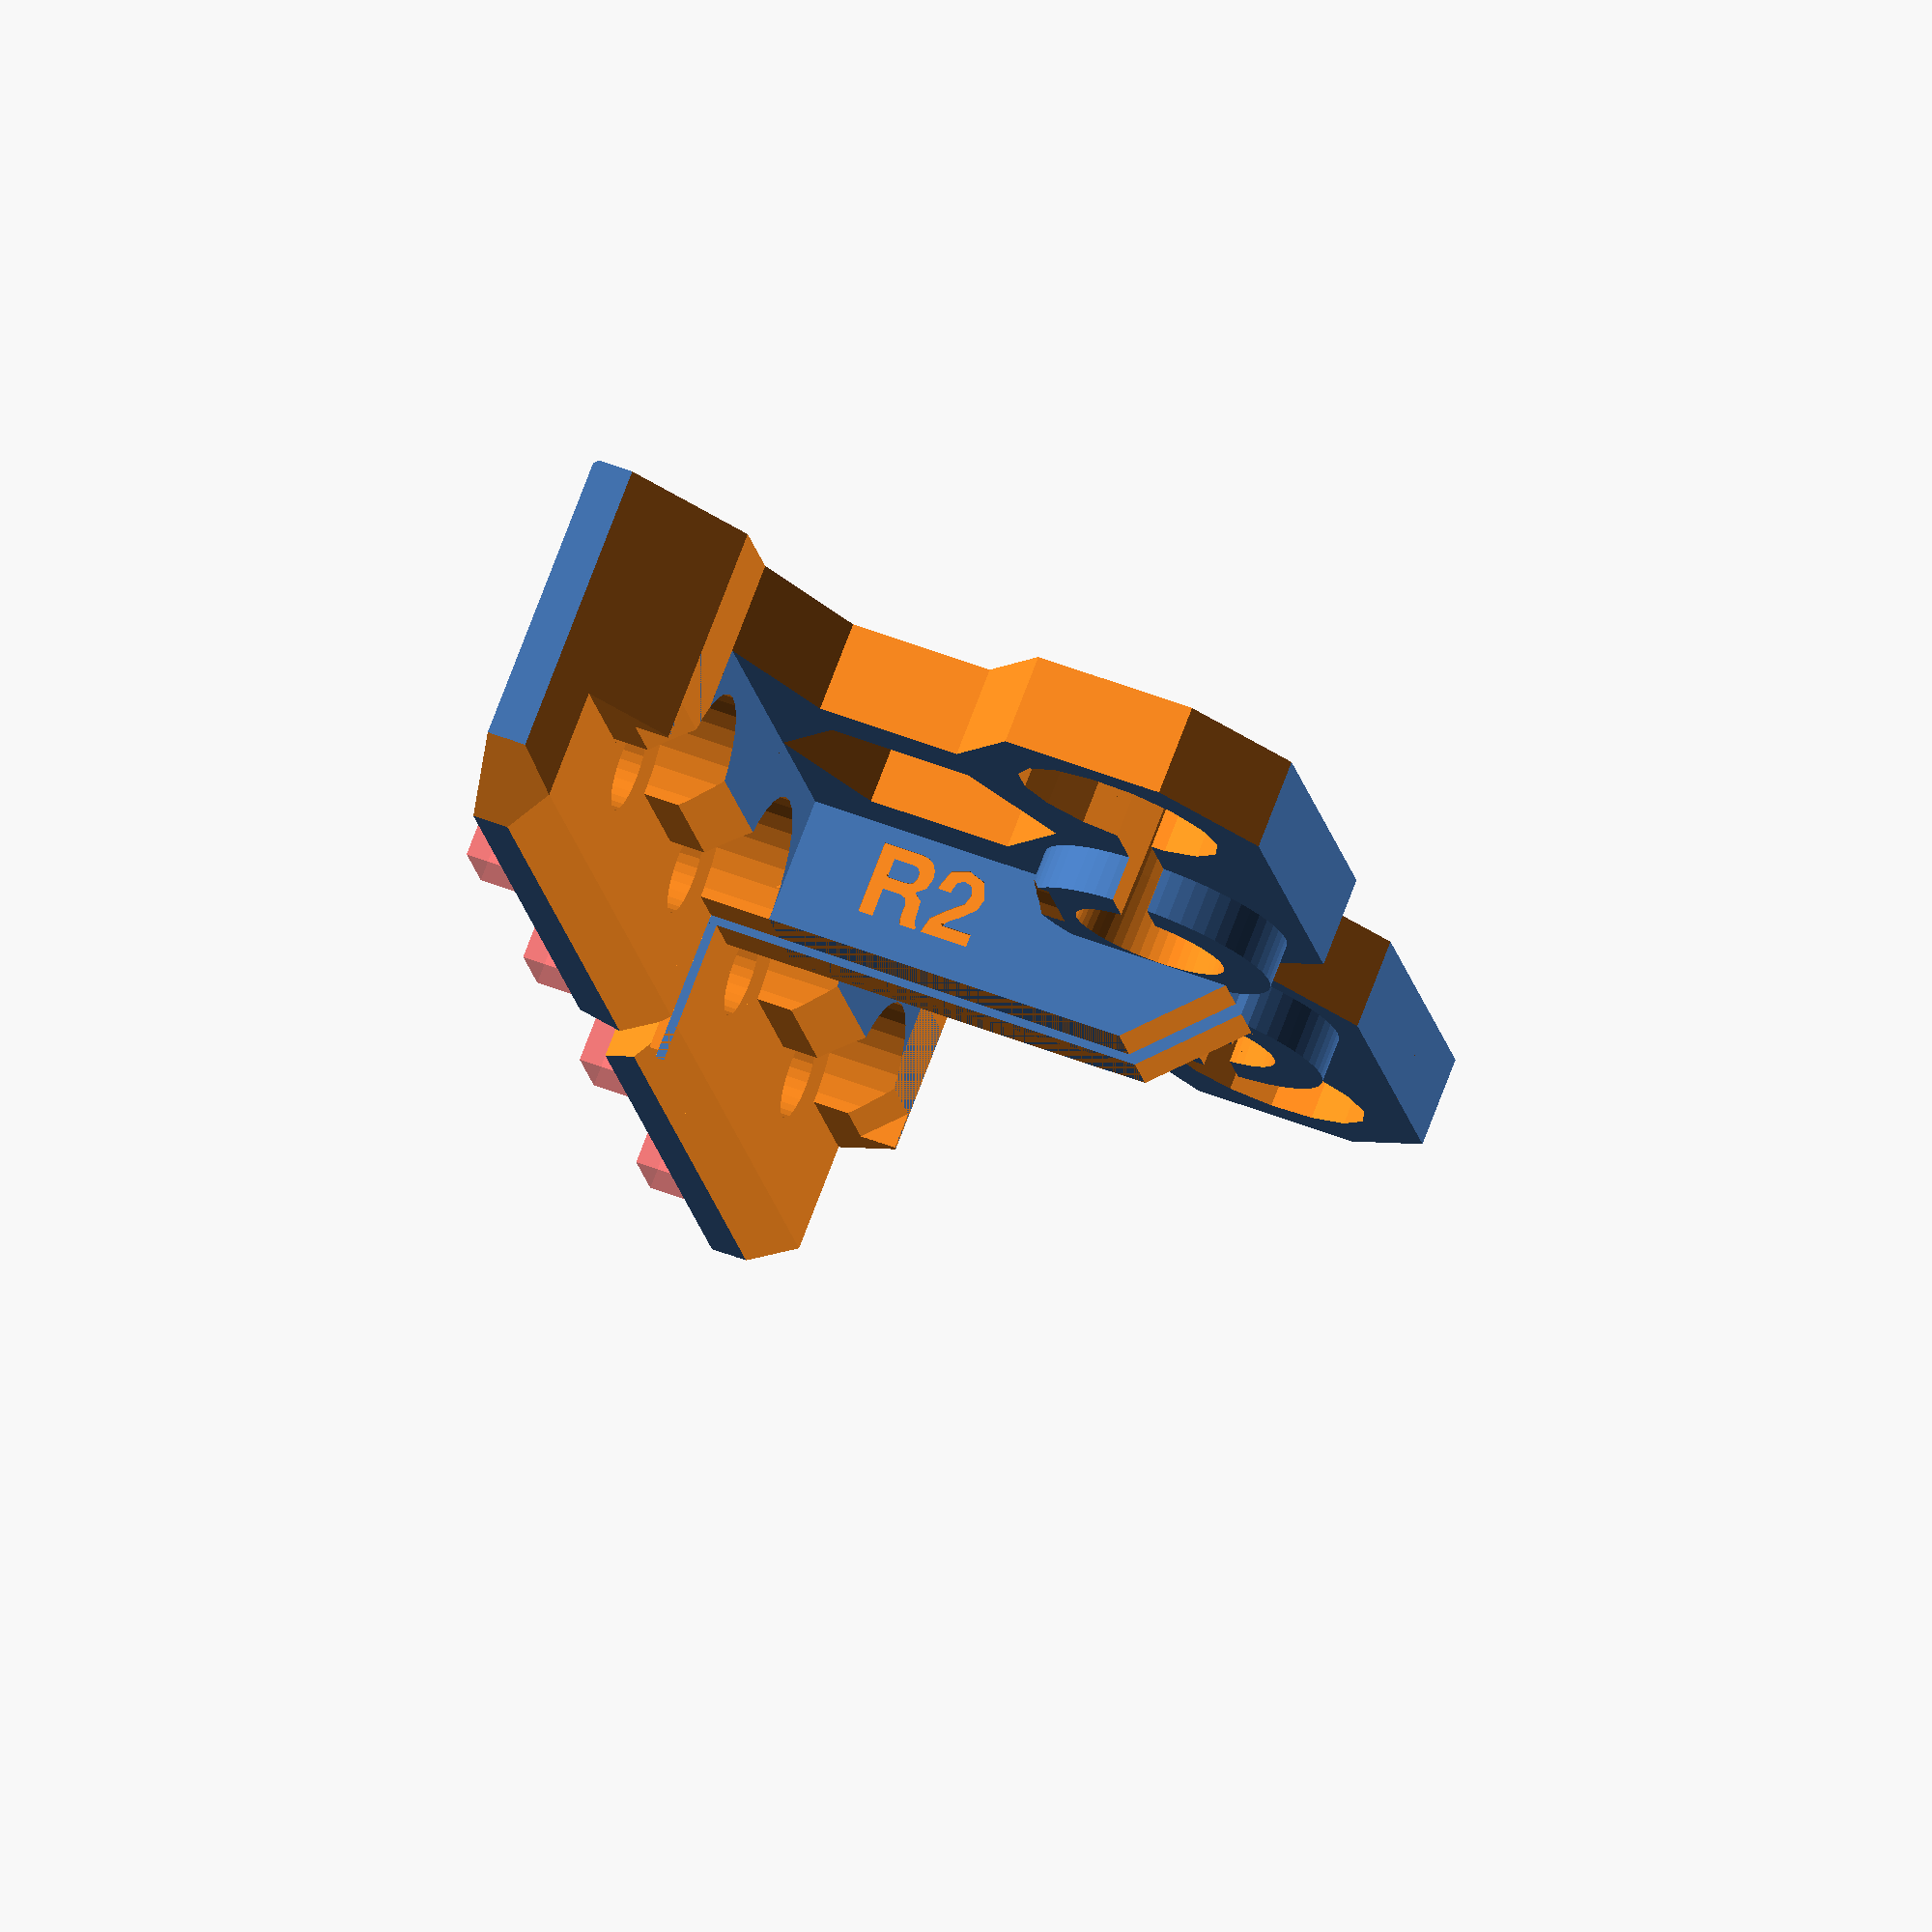
<openscad>
// PRUSA iteration4
// Z axis top holder
// GNU GPL v3
// Josef Průša <iam@josefprusa.cz> and contributors
// http://www.reprap.org/wiki/Prusa_Mendel
// http://prusamendel.org

module z_top_base()
{
    translate([0,-5,0]) cube([8,45,20]); // plate touching the base
    translate([0,-5,0]) cube([33,3.6,12]); // plate touching the base
    translate([0,-5,0]) cube([38,45,5]); // plate touching the base   
    #translate([-2,1.5,0]) cube([2,5,20]); // 20x20 mount
    #translate([-2,21.5,0]) cube([2,5,20]); // 20x20 mount
    translate([25+4.3,3.2,5]) rotate([0,0,0]) cylinder(h = 2.5, r=7, $fn=60);
    
}

module z_top_fancy()
{
    // Corner cutouts
    translate([0.5,-2,0]) rotate([0,0,-45-180]) translate([-15,0,-1]) cube([16,30,30]);    

    // frame side angle
    translate([-13,40+5+10.2,-3]) rotate([0,0,-45-0]) translate([0,0,-1]) cube([30,30,51]);
    translate([8,28,-3]) translate([0,0,-1]) cube([50,50,51]);

    //ajuste 2040
    translate([-5.1,1.4,-1.5]) cube([5.1,5.2,5]); // 20x20 mount
    translate([-10.1,1.4,6.5]) rotate([0,45, 0]) cube([9.28,5.2,5]); // 20x20 mount

    // cut to shape
    translate([4,-1,12]) rotate([0,0, 0]) translate([0,-5,0]) cube([30,50,30]);          
    translate([6,0,16]) rotate([0,-45, 0]) translate([0,-5,0]) cube([30,50,30]);
    translate([8,3.9,10]) rotate([0,-45, 0]) translate([0,-5,0]) cube([5,35,5]);

    // nice edges
    translate([38-2.5,-5+2.5,-3]) rotate([0,0,-45-90]) translate([-15,0,-1]) cube([30,30,51]);         
    translate([-10,49,7.2]) rotate([45,0,0]) translate([-15,0,-1]) cube([50,20,20]);         
    
    // outer corner
    translate([35,26,-3]) rotate([0,0,-45])    translate([-15,0,-1]) cube([30,30,51]);
    translate([0,0,5]) rotate([45+180,0,0]) rotate([0,0,-45+90]) translate([0,0,-15]) cube([30,30,30]);


    // Stiffner cut out
    translate([33,-1,7.5]) rotate([0,-45,0]) translate([0,-5,0]) cube([30,50,30]);
    
    // side cut out
    translate([-6,-5,-5.55]) rotate([45,0,0])  cube([50,5,5]);
    translate([-9,-5,2.18]) rotate([0,45,0])  cube([10,50,5]);
}

module z_top_holes()
{
    // Screw holes frame
    translate([-10,4,12])      rotate([0,90,0]) cylinder(h = 20, r=2.5, $fn=30);
    translate([-10,4+20,12])   rotate([0,90,0]) cylinder(h = 20, r=2.5, $fn=30);

    // Screw heads
    translate([4,4,12]) rotate([0,90,0]) cylinder(h = 20, r=5.4, $fn=30);
    translate([4,4-6,12]) cube([10,12,10]);
    translate([4,4+20,12])  rotate([0,90,0]) cylinder(h = 20, r=5.4, $fn=30);
    translate([4,4+20-6,12]) cube([10,12,10]);

    // Z rod holder
    translate([25+4.3,3,0.6]) rotate([0,0,0]) cylinder(h = 50, r=4.05, $fn=50);
    translate([25+4.3,3,3.4]) rotate([0,0,0]) cylinder(h = 4.2, r2=4.3, r1=4.05, $fn=50);
    
    // material saving cut
    translate([16,10,-4]) rotate([0,0,0]) cylinder(h = 50, r=8, $fn=6);  
    translate([16,28,-4]) rotate([0,0,0]) cylinder(h = 50, r=8, $fn=6);  

    // z screw hole
    translate([25+4.3,3+17,3]) rotate([0,0,0]) cylinder(h = 50, r=5.8, $fn=15); // screw hole
    translate([25+4.3,3+17,0.6]) rotate([0,0,0]) cylinder(h = 50, r=5.8, $fn=15); // screw hole
    translate([25+4.3-1,3,0.6]) cube([2,15,8]); // it's bit up because it helps with printing
    
    //selective infill
    translate([36.5,1.5,0.5]) cube([0.1,20,3.5]);    
    translate([10,-3,0.5]) cube([22,0.1,3.5]);  
    translate([3,1,0.5]) cube([18,0.1,3.5]);    
    translate([1.5,19,0.5]) cube([21,0.1,3.5]); 
 
}

module z_top_right(){
    difference()
    {
        z_top_base();
        z_top_fancy();
        z_top_holes();
         //version
        translate([12,-1.5,10]) rotate([90,180,180]) linear_extrude(height = 0.6) 
        { text("R2",font = "helvetica:style=Bold", size=4, center=true); }
    }
}

module z_top_left(){
    translate([0,-12,0]) mirror([0,1,0]) 
    difference()
    {
        z_top_base();
        z_top_fancy();
        z_top_holes();
        //version
        translate([19,-1,10]) rotate([90,180,0]) linear_extrude(height = 0.6) 
        { text("R2",font = "helvetica:style=Bold", size=4, center=true); }
    }
}

// Final parts
z_top_left();
z_top_right();


</openscad>
<views>
elev=282.9 azim=350.6 roll=20.9 proj=o view=solid
</views>
